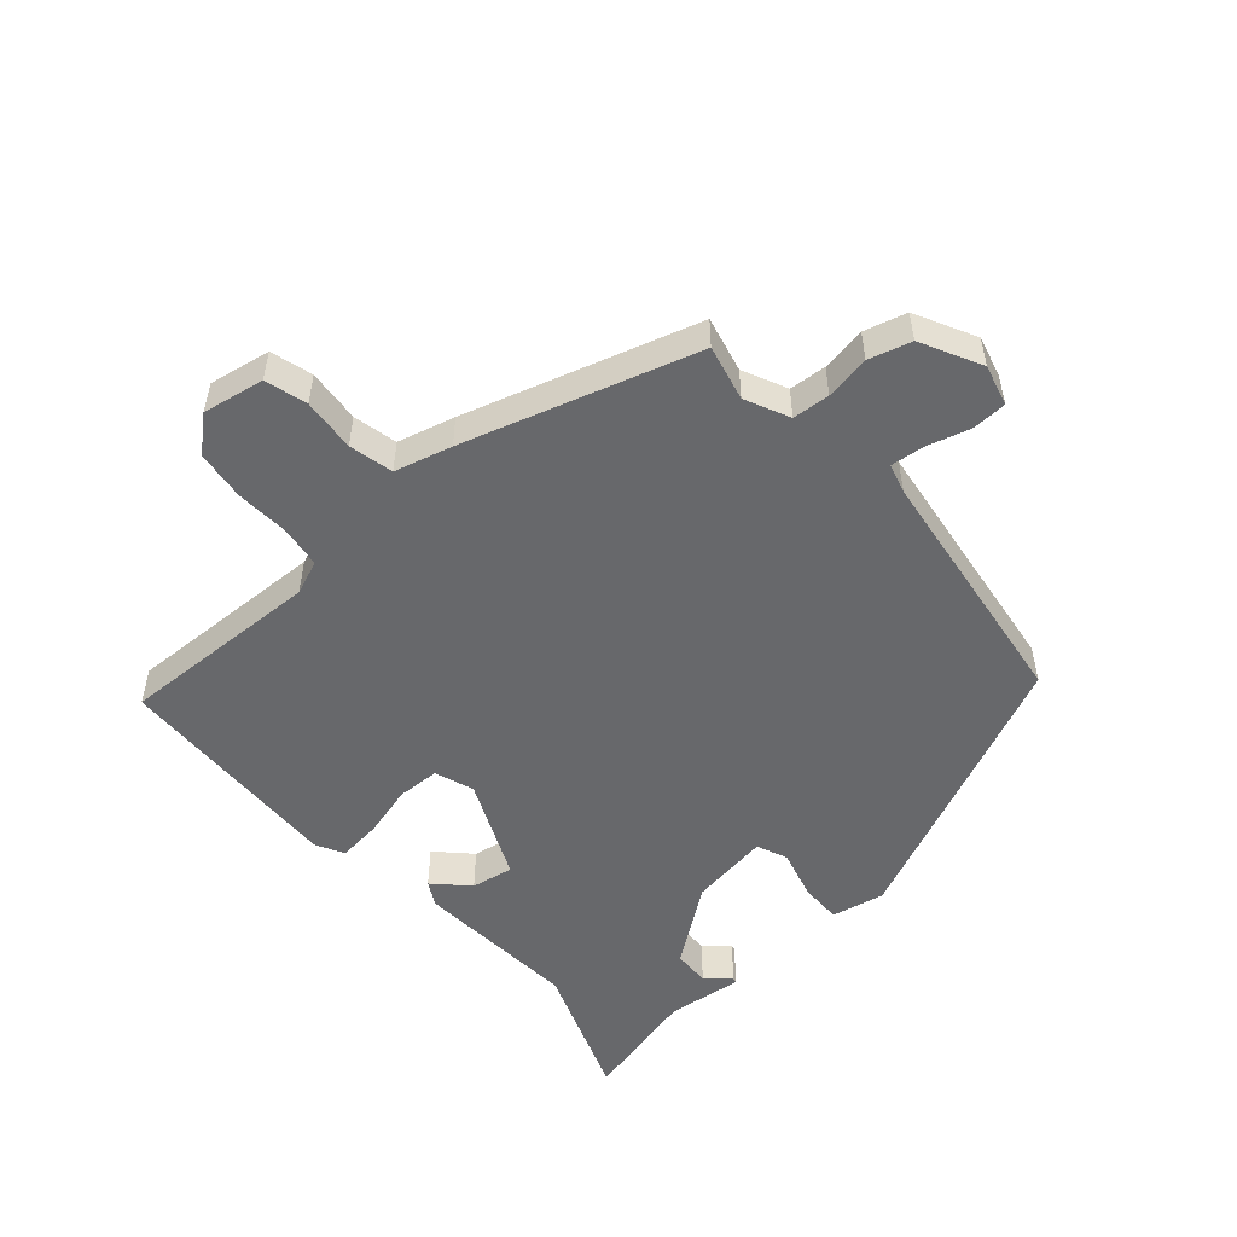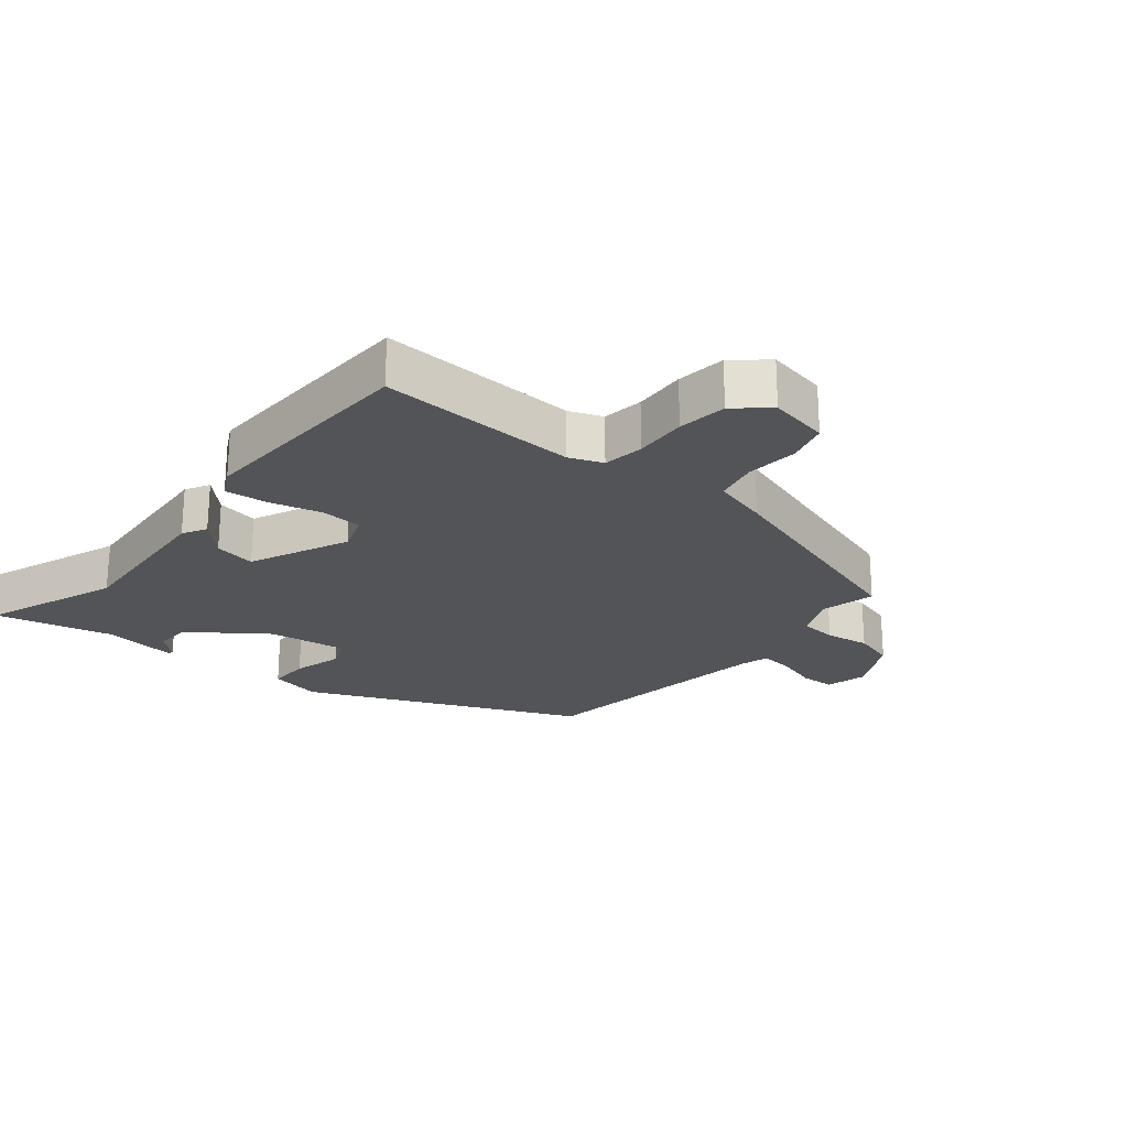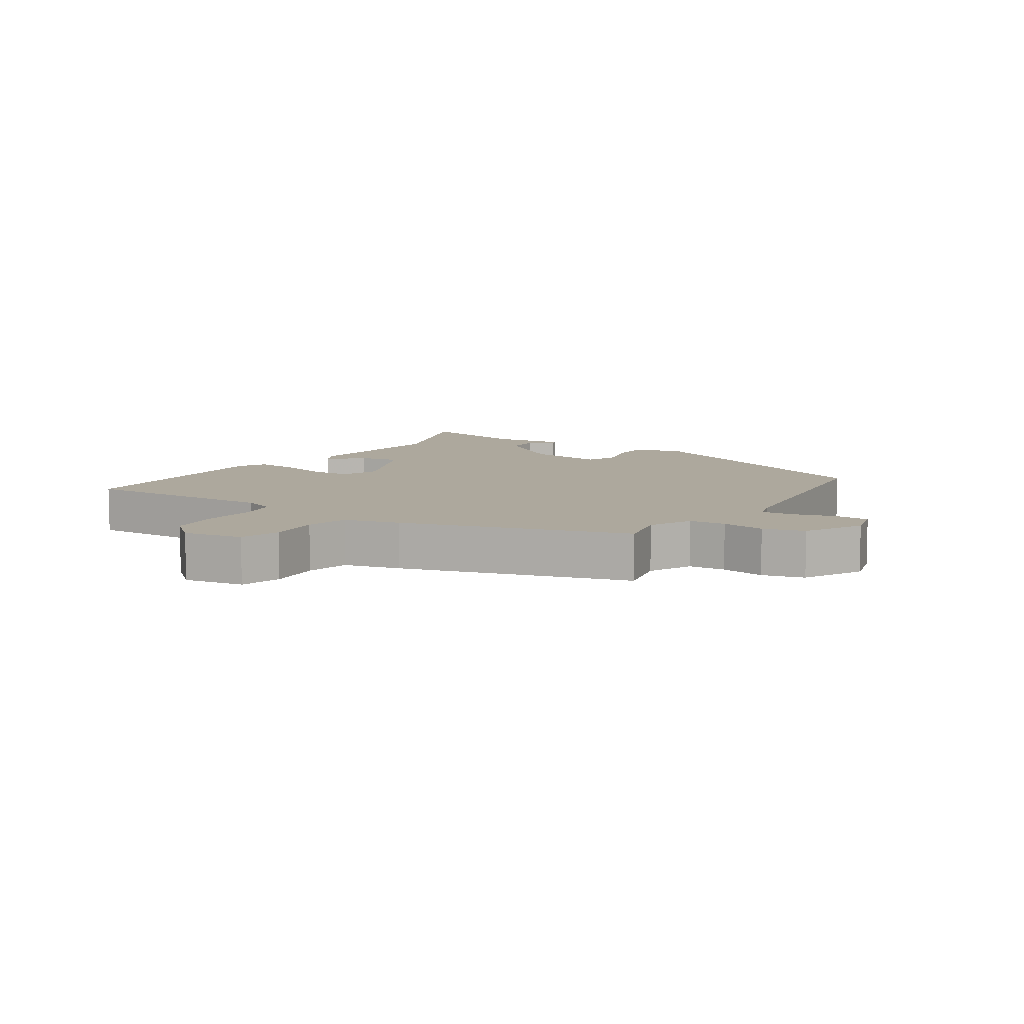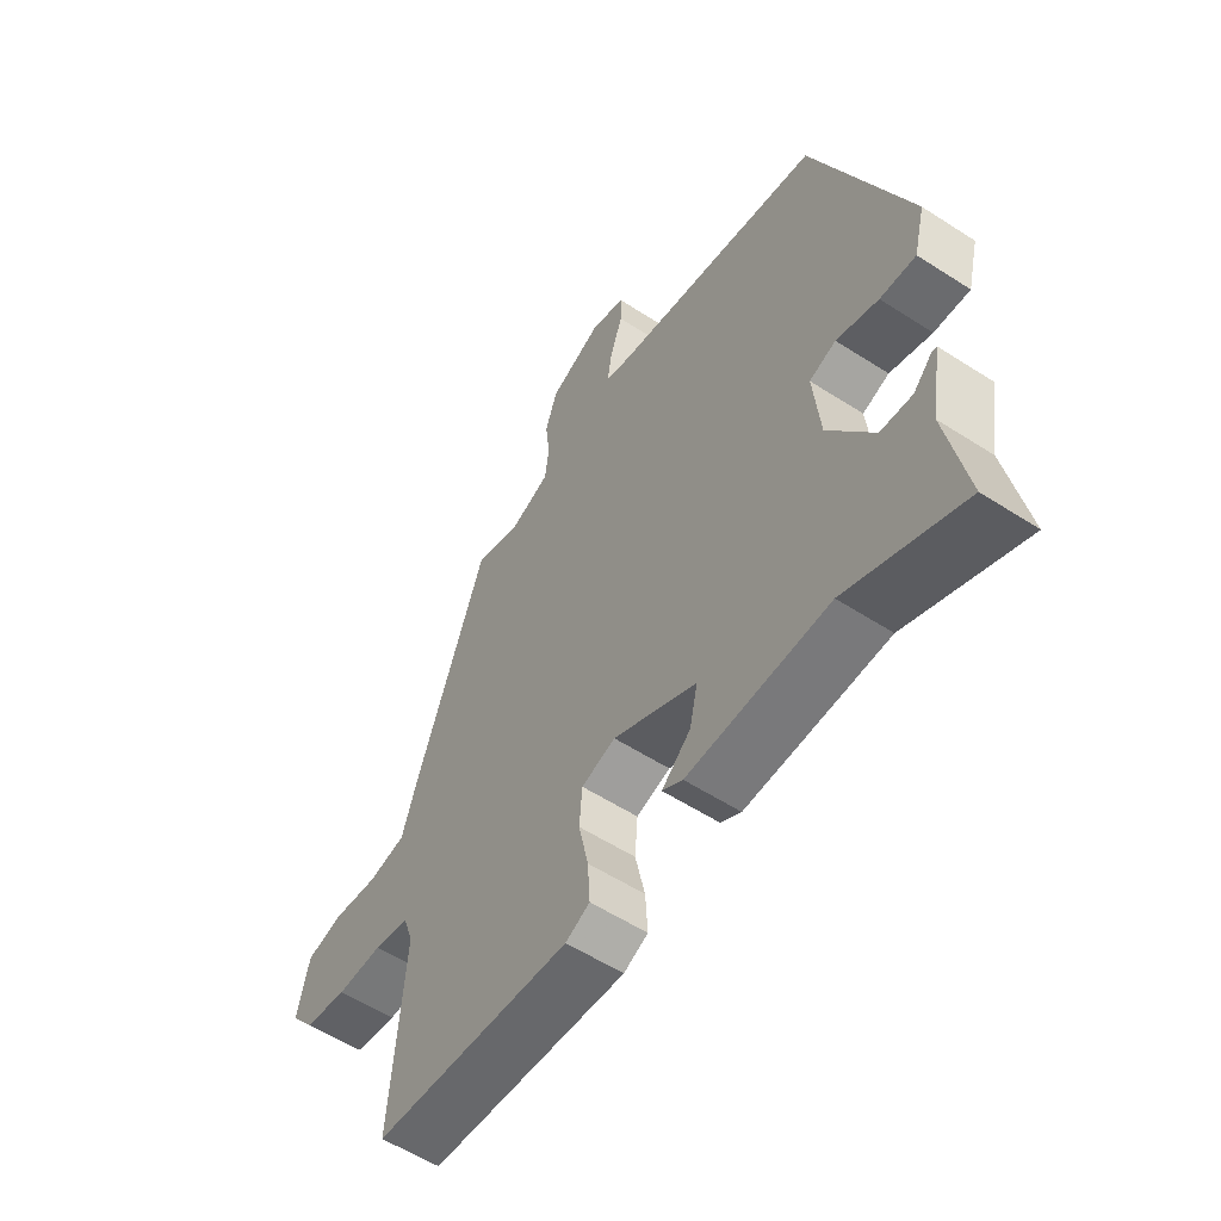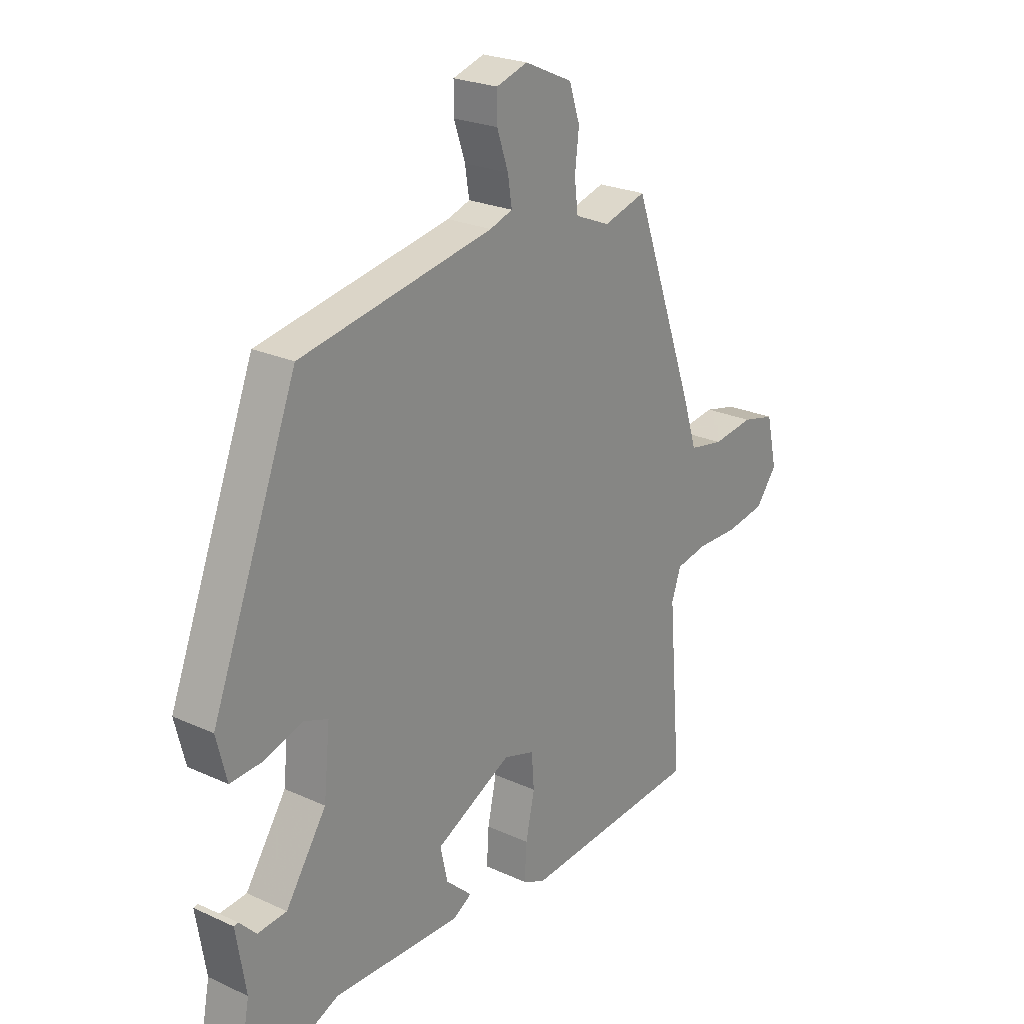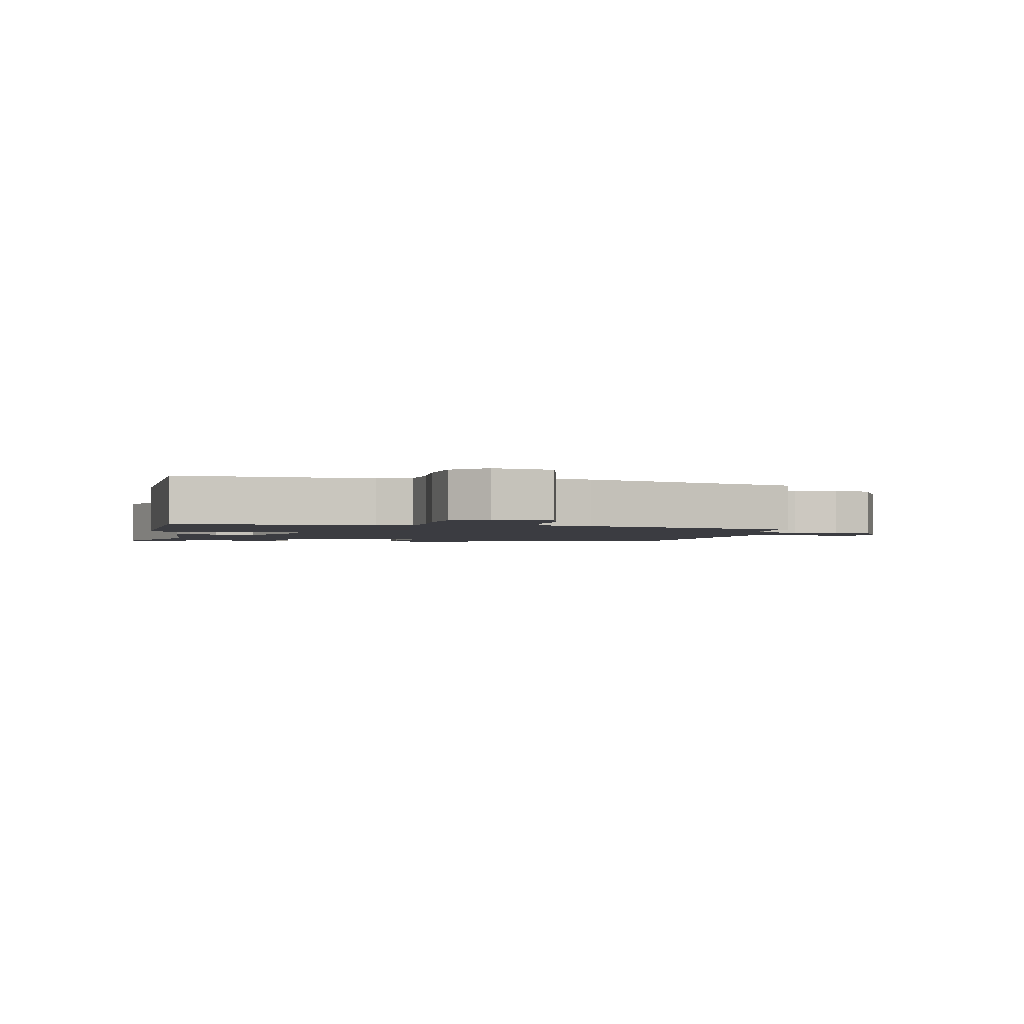
<metadata>
{"format":"obj","ext":"obj","renderer":"f3d","projection":"perspective","resolution":1024,"background":"white","views":[{"elev":-52.4,"azim":-46.0,"up":"+Y"},{"elev":-23.4,"azim":-127.0,"up":"+Y"},{"elev":8.7,"azim":-53.9,"up":"+Y"},{"elev":-56.7,"azim":56.0,"up":"+Z"},{"elev":23.7,"azim":127.6,"up":"+Z"},{"elev":-2.2,"azim":-99.3,"up":"+Y"}]}
</metadata>
<code>
v 0.351 0.07 0.459
v 0.517 0.07 0.033
v 0.497 0.07 -0.046
v 0.434 0.07 -0.042
v 0.36 0.07 -0.018
v 0.313 0.07 -0.035
v 0.325 0.07 -0.156
v 0.404 0.07 -0.275
v 0.46 0.07 -0.28
v 0.493 0.07 -0.246
v 0.501 0.07 -0.248
v 0.482 0.07 -0.362
v 0.517 0.07 -0.542
v 0.313 0.07 -0.454
v 0.064 0.07 -0.46
v 0.028 0.07 -0.438
v 0.079 0.07 -0.392
v 0.093 0.07 -0.329
v -0.055 0.07 -0.254
v -0.115 0.07 -0.272
v -0.12 0.07 -0.336
v -0.103 0.07 -0.415
v -0.099 0.07 -0.481
v -0.142 0.07 -0.501
v -0.492 0.07 -0.472
v -0.467 0.07 -0.168
v -0.485 0.07 -0.116
v -0.547 0.07 -0.104
v -0.628 0.07 -0.105
v -0.703 0.07 -0.092
v -0.745 0.07 -0.039
v -0.724 0.07 0.053
v -0.66 0.07 0.068
v -0.58 0.07 0.057
v -0.513 0.07 0.069
v -0.486 0.07 0.154
v -0.363 0.07 0.497
v -0.28 0.07 0.473
v -0.212 0.07 0.501
v -0.205 0.07 0.557
v -0.213 0.07 0.625
v -0.192 0.07 0.688
v -0.099 0.07 0.73
v -0.038 0.07 0.711
v -0.038 0.07 0.659
v -0.06 0.07 0.595
v -0.068 0.07 0.544
v -0.024 0.07 0.529
v 0.351 0 0.459
v 0.517 0 0.033
v 0.497 0 -0.046
v 0.434 0 -0.042
v 0.36 0 -0.018
v 0.313 0 -0.035
v 0.325 0 -0.156
v 0.404 0 -0.275
v 0.46 0 -0.28
v 0.493 0 -0.246
v 0.501 0 -0.248
v 0.482 0 -0.362
v 0.517 0 -0.542
v 0.313 0 -0.454
v 0.064 0 -0.46
v 0.028 0 -0.438
v 0.079 0 -0.392
v 0.093 0 -0.329
v -0.055 0 -0.254
v -0.115 0 -0.272
v -0.12 0 -0.336
v -0.103 0 -0.415
v -0.099 0 -0.481
v -0.142 0 -0.501
v -0.492 0 -0.472
v -0.467 0 -0.168
v -0.485 0 -0.116
v -0.547 0 -0.104
v -0.628 0 -0.105
v -0.703 0 -0.092
v -0.745 0 -0.039
v -0.724 0 0.053
v -0.66 0 0.068
v -0.58 0 0.057
v -0.513 0 0.069
v -0.486 0 0.154
v -0.363 0 0.497
v -0.28 0 0.473
v -0.212 0 0.501
v -0.205 0 0.557
v -0.213 0 0.625
v -0.192 0 0.688
v -0.099 0 0.73
v -0.038 0 0.711
v -0.038 0 0.659
v -0.06 0 0.595
v -0.068 0 0.544
v -0.024 0 0.529
f 44 45 46
f 43 44 46
f 42 43 46
f 41 42 46
f 40 41 46
f 39 40 46 47
f 38 39 47 48
f 35 36 37 38
f 32 33 34
f 31 32 34
f 30 31 34
f 29 30 34
f 28 29 34
f 27 28 34 35
f 48 1 2
f 38 48 2
f 35 38 2
f 27 35 2
f 26 27 2
f 24 25 26
f 23 24 26
f 22 23 26
f 21 22 26
f 14 15 16 17
f 14 17 18
f 12 13 14 18
f 9 10 11 12
f 12 18 19
f 9 12 19
f 8 9 19
f 2 3 4 5
f 26 2 5
f 26 5 6
f 20 21 26
f 19 20 26 6
f 7 8 19
f 6 7 19
f 94 93 92
f 94 92 91
f 94 91 90
f 94 90 89
f 94 89 88
f 95 94 88 87
f 96 95 87 86
f 86 85 84 83
f 82 81 80
f 82 80 79
f 82 79 78
f 82 78 77
f 82 77 76
f 83 82 76 75
f 50 49 96
f 50 96 86
f 50 86 83
f 50 83 75
f 50 75 74
f 74 73 72
f 74 72 71
f 74 71 70
f 74 70 69
f 65 64 63 62
f 66 65 62
f 66 62 61 60
f 60 59 58 57
f 67 66 60
f 67 60 57
f 67 57 56
f 53 52 51 50
f 53 50 74
f 54 53 74
f 74 69 68
f 54 74 68 67
f 67 56 55
f 67 55 54
f 1 49 50 2
f 2 50 51 3
f 3 51 52 4
f 4 52 53 5
f 5 53 54 6
f 6 54 55 7
f 7 55 56 8
f 8 56 57 9
f 9 57 58 10
f 10 58 59 11
f 11 59 60 12
f 12 60 61 13
f 13 61 62 14
f 14 62 63 15
f 15 63 64 16
f 16 64 65 17
f 17 65 66 18
f 18 66 67 19
f 19 67 68 20
f 20 68 69 21
f 21 69 70 22
f 22 70 71 23
f 23 71 72 24
f 24 72 73 25
f 25 73 74 26
f 26 74 75 27
f 27 75 76 28
f 28 76 77 29
f 29 77 78 30
f 30 78 79 31
f 31 79 80 32
f 32 80 81 33
f 33 81 82 34
f 34 82 83 35
f 35 83 84 36
f 36 84 85 37
f 37 85 86 38
f 38 86 87 39
f 39 87 88 40
f 40 88 89 41
f 41 89 90 42
f 42 90 91 43
f 43 91 92 44
f 44 92 93 45
f 45 93 94 46
f 46 94 95 47
f 47 95 96 48
f 48 96 49 1

</code>
